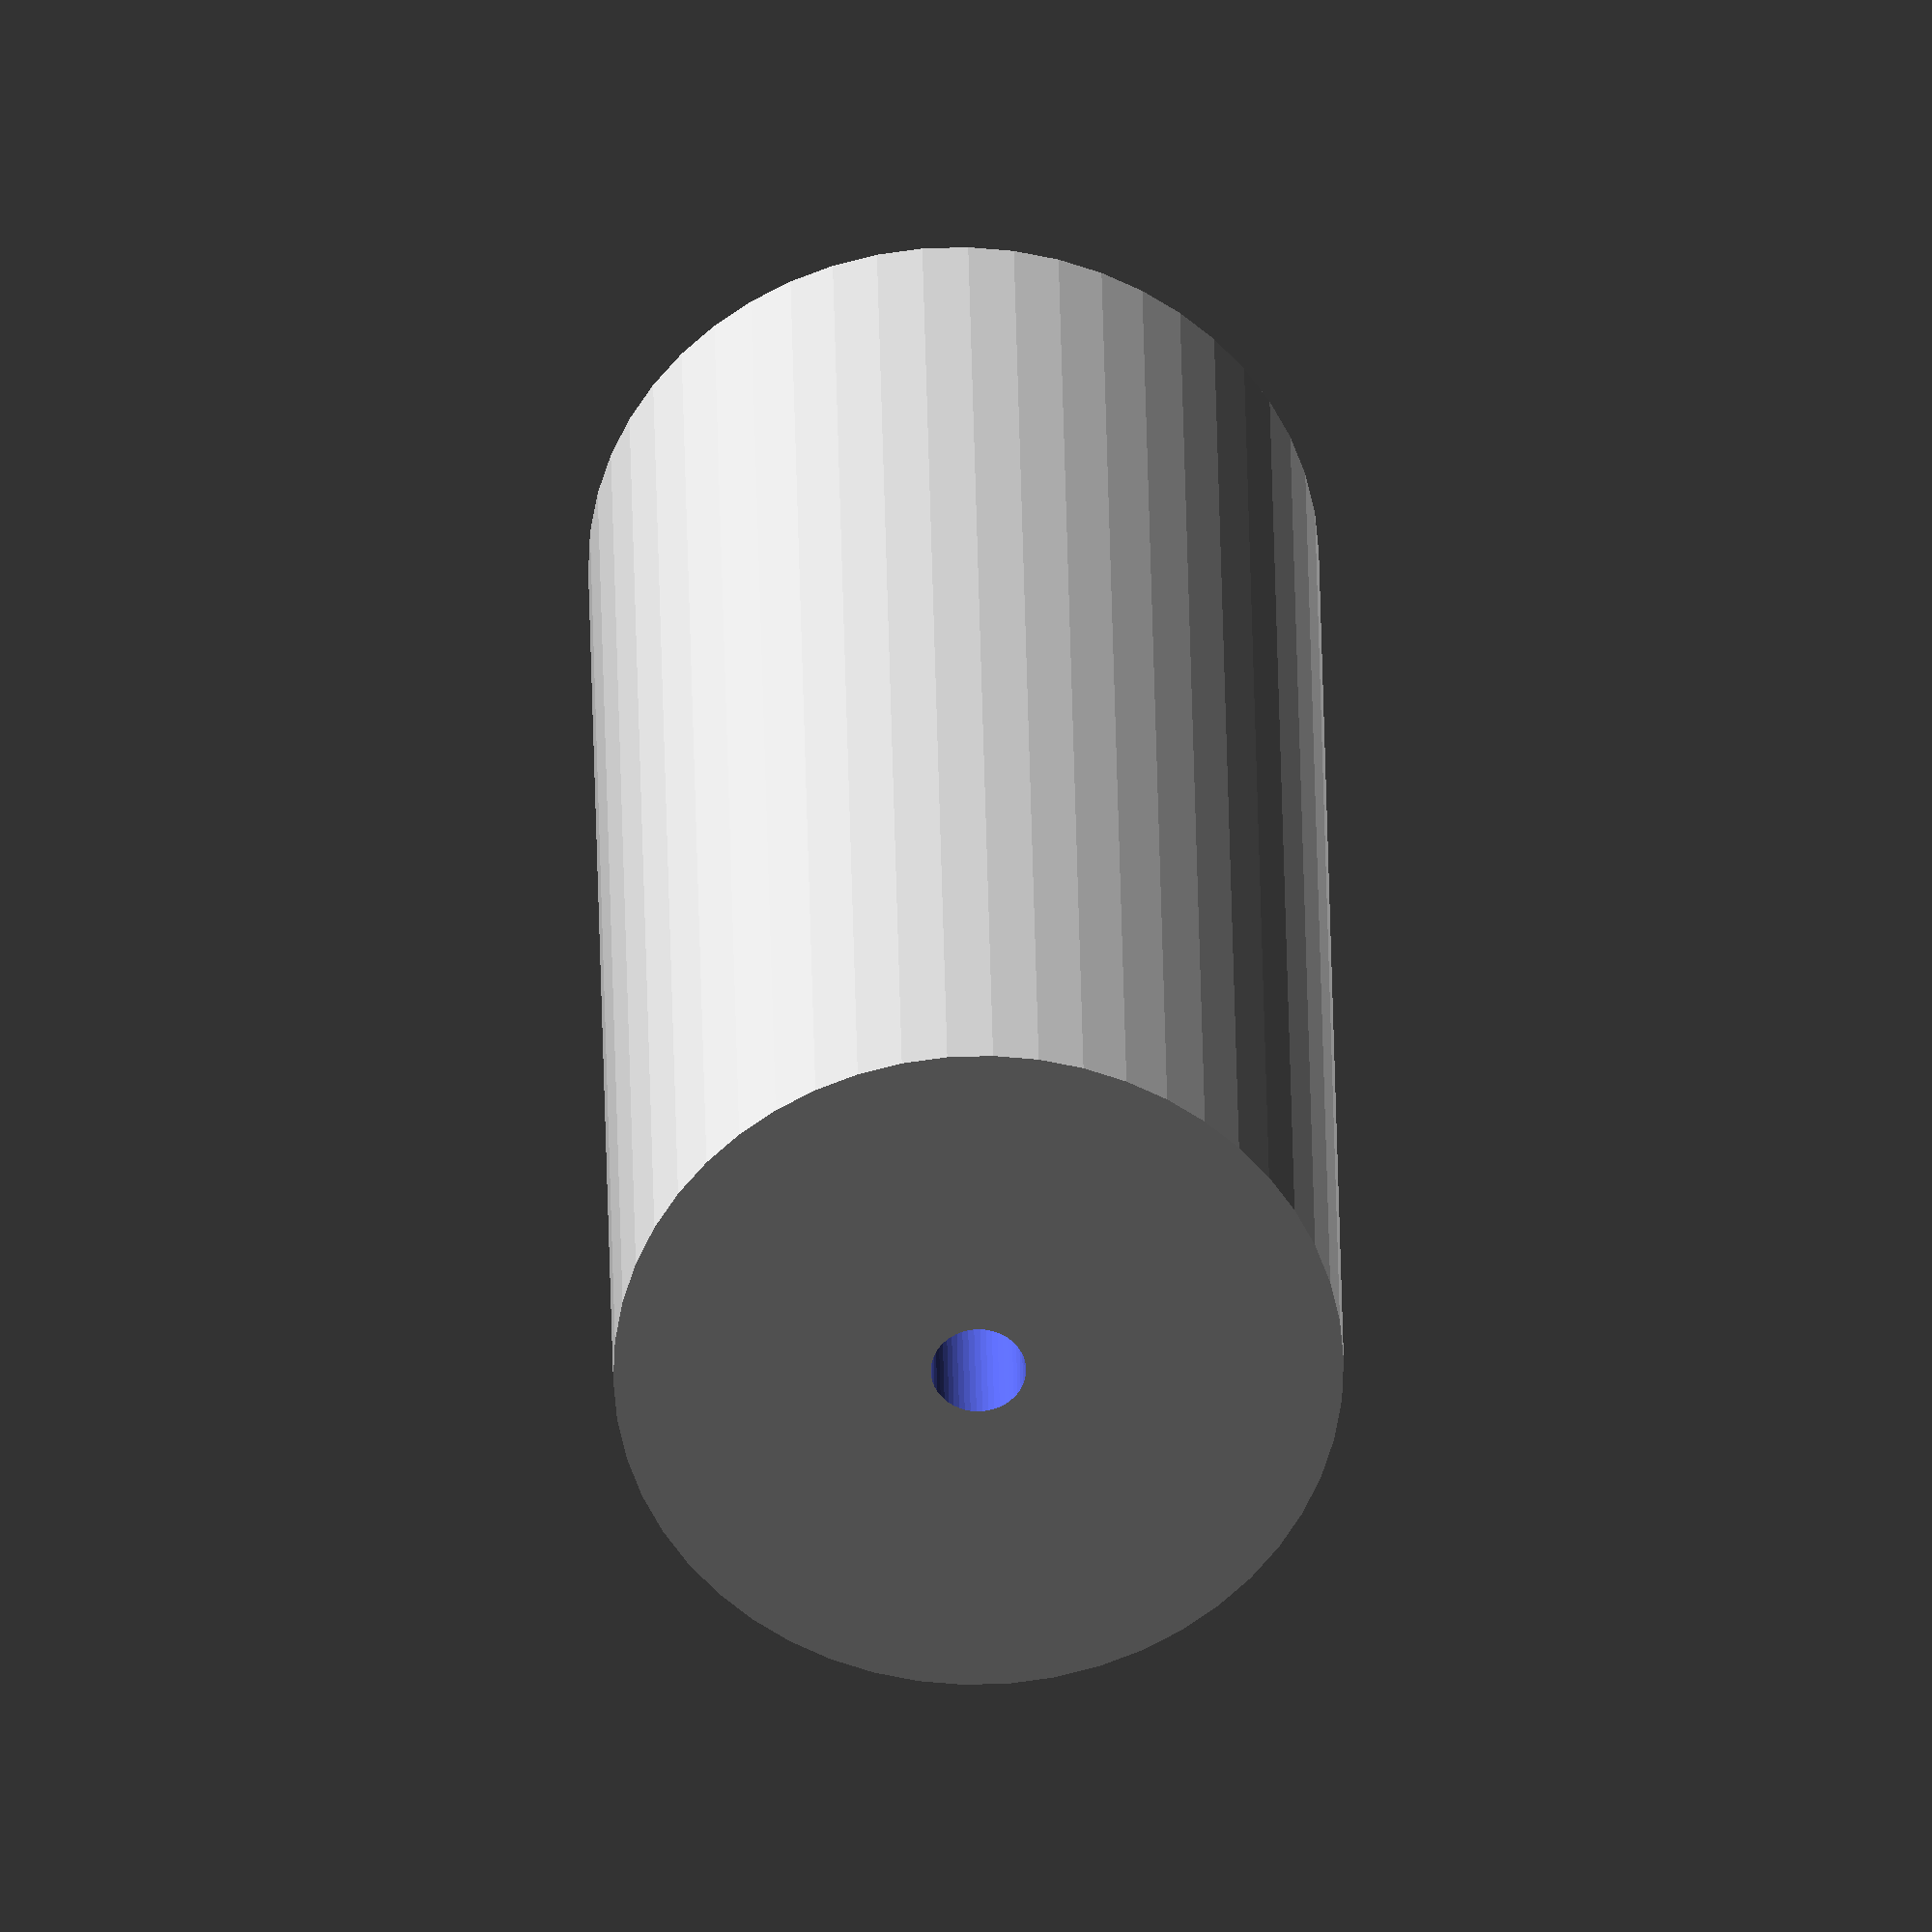
<openscad>
$fn = 50;


difference() {
	union() {
		translate(v = [0, 0, -25.0000000000]) {
			cylinder(h = 50, r = 11.5000000000);
		}
	}
	union() {
		translate(v = [0, 0, -100.0000000000]) {
			cylinder(h = 200, r = 1.5000000000);
		}
	}
}
</openscad>
<views>
elev=149.4 azim=178.7 roll=180.9 proj=o view=wireframe
</views>
